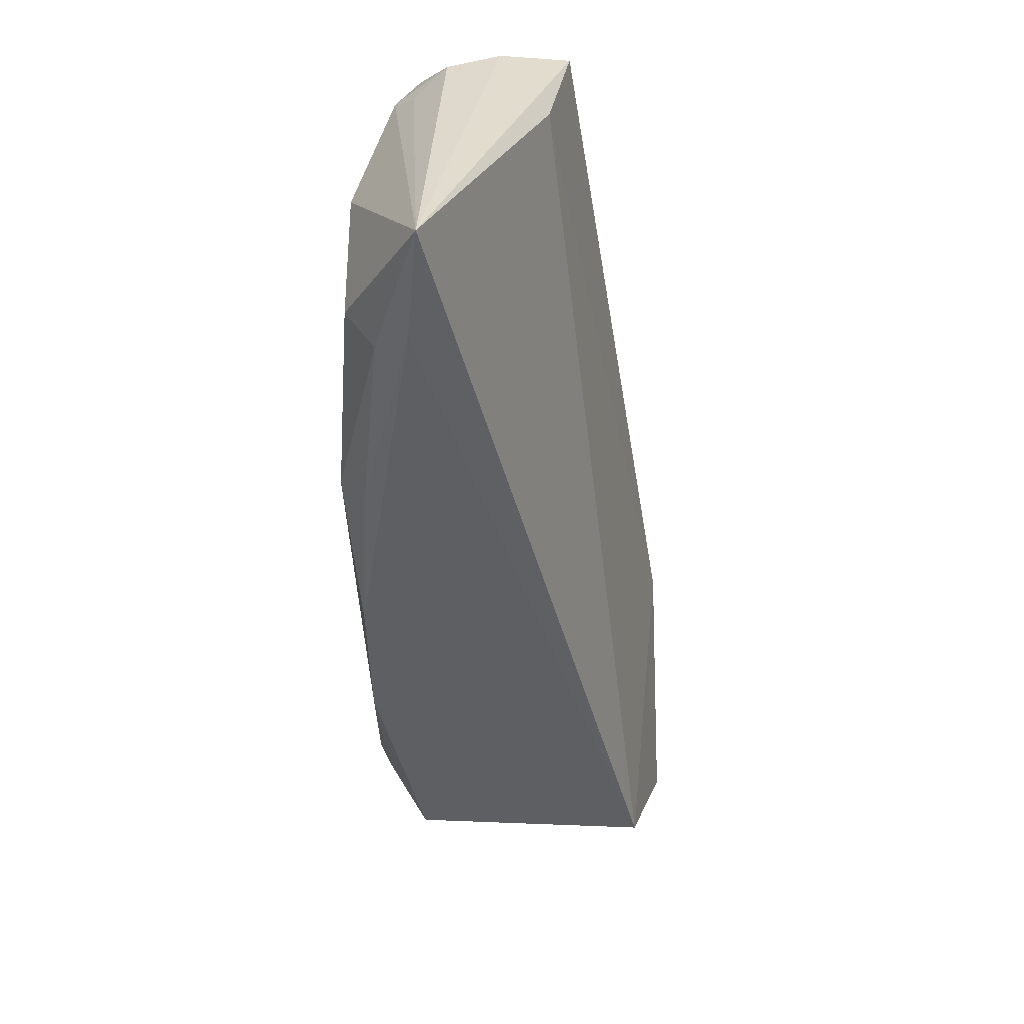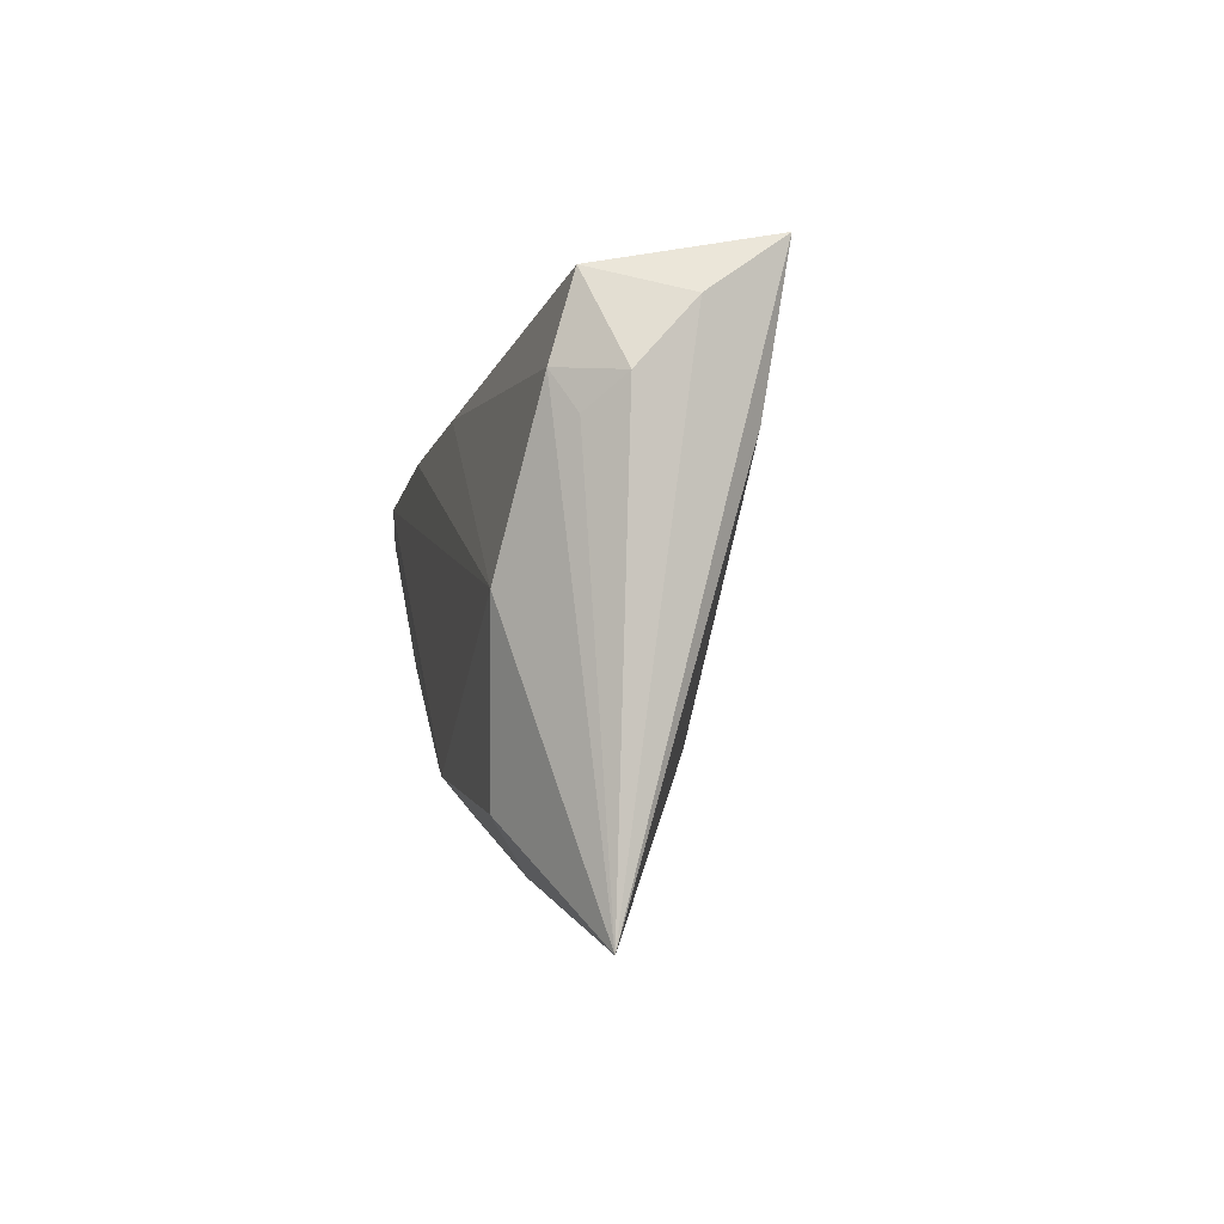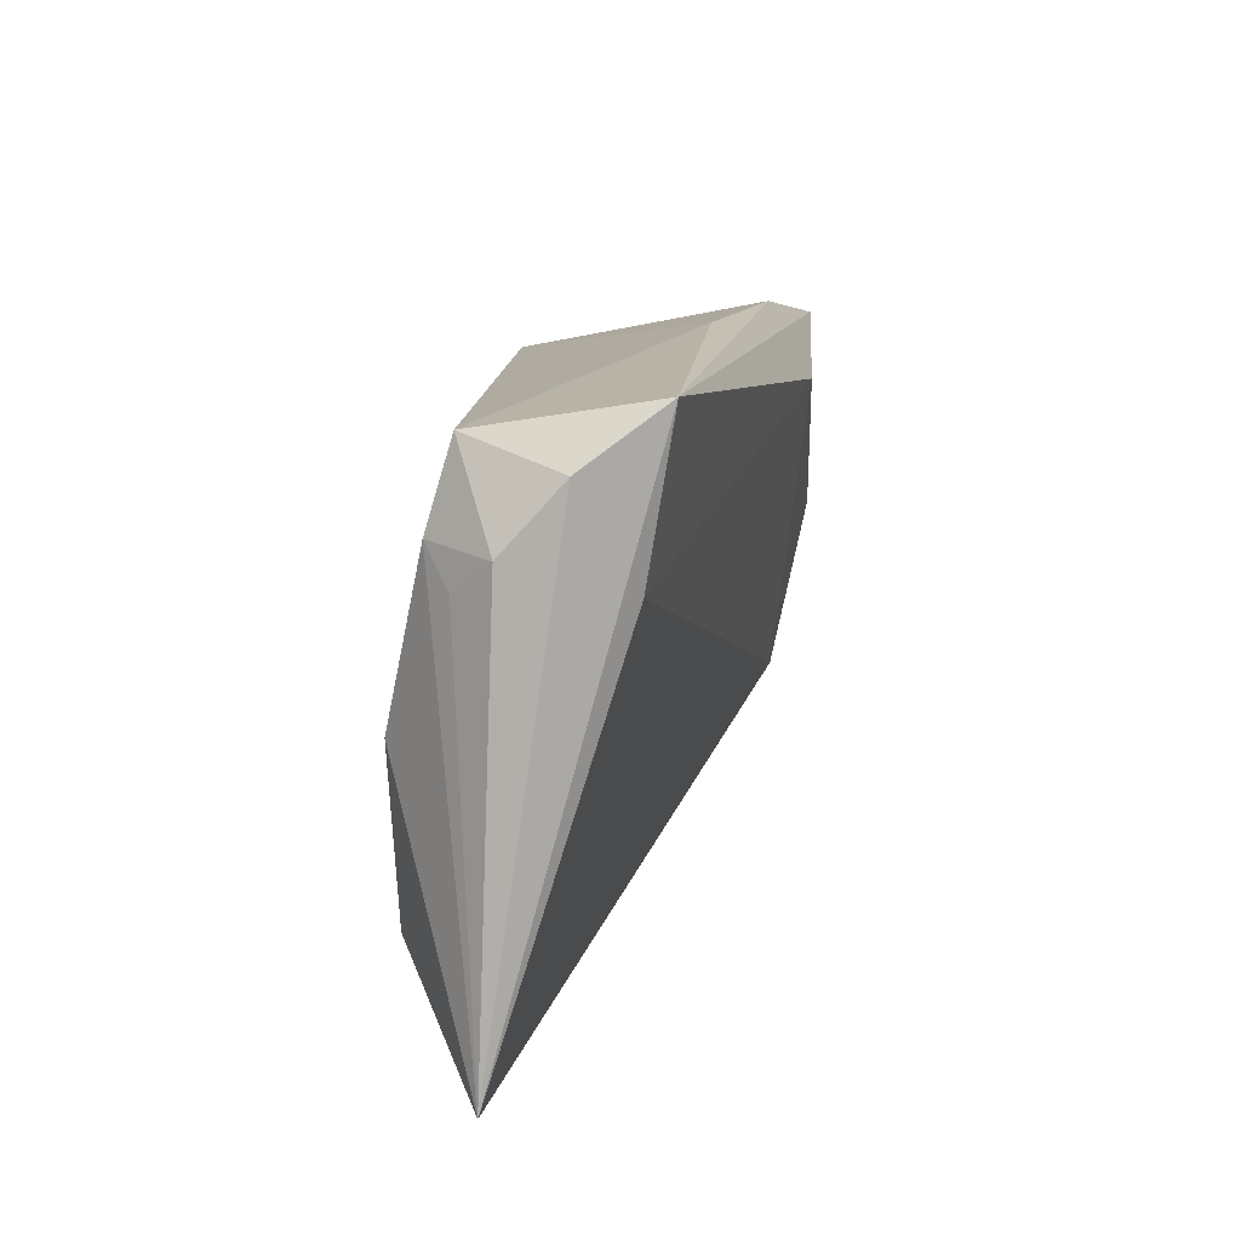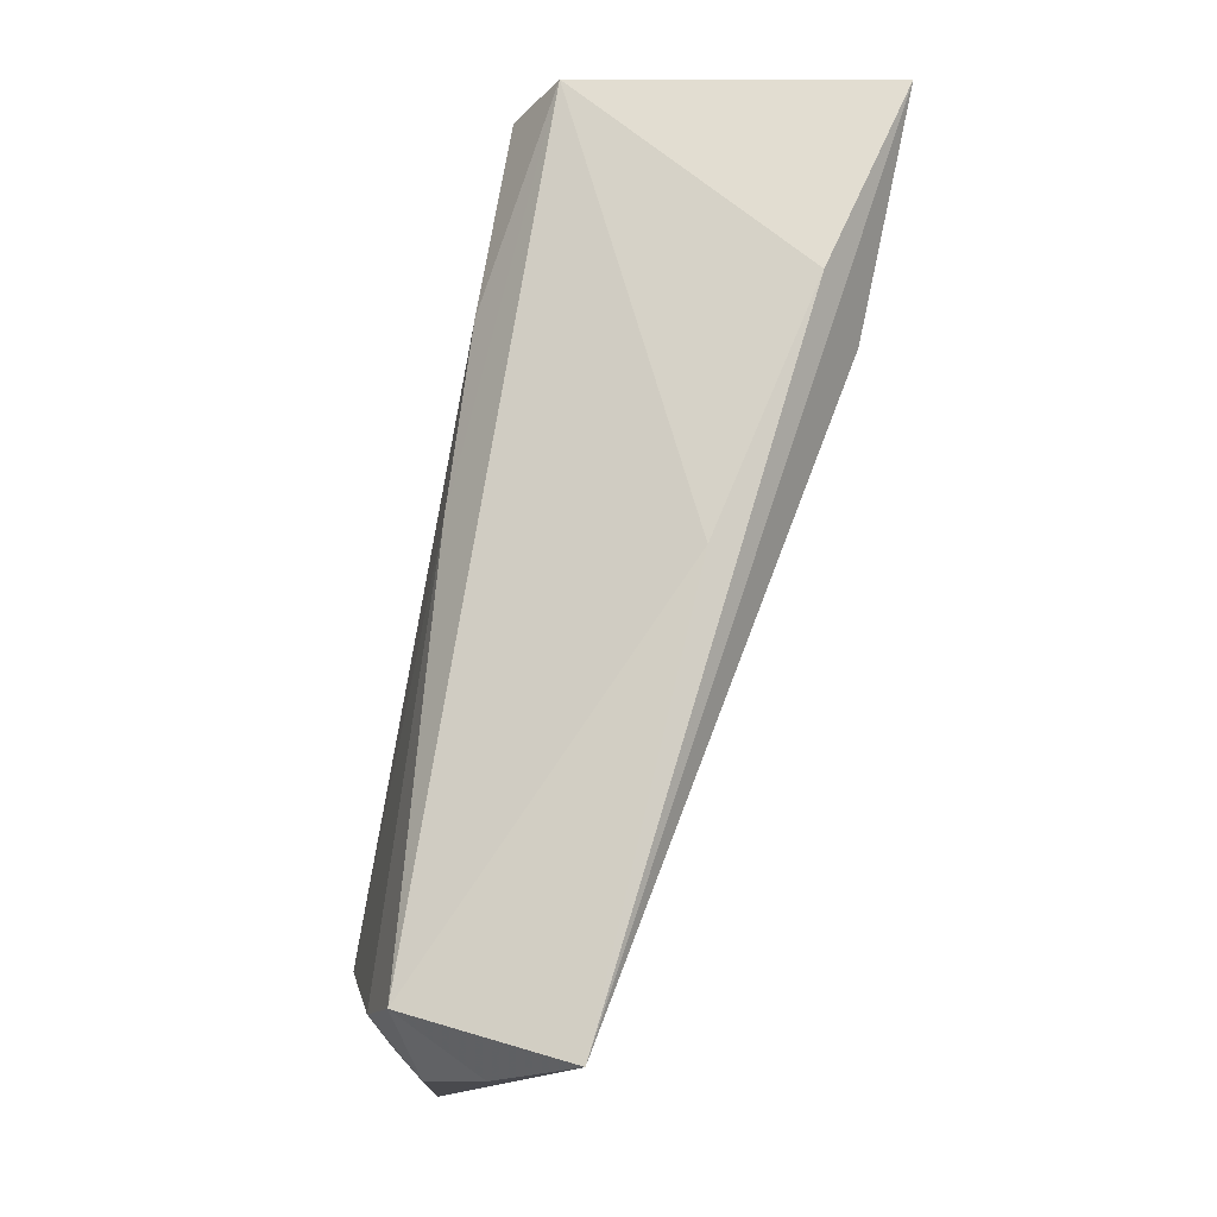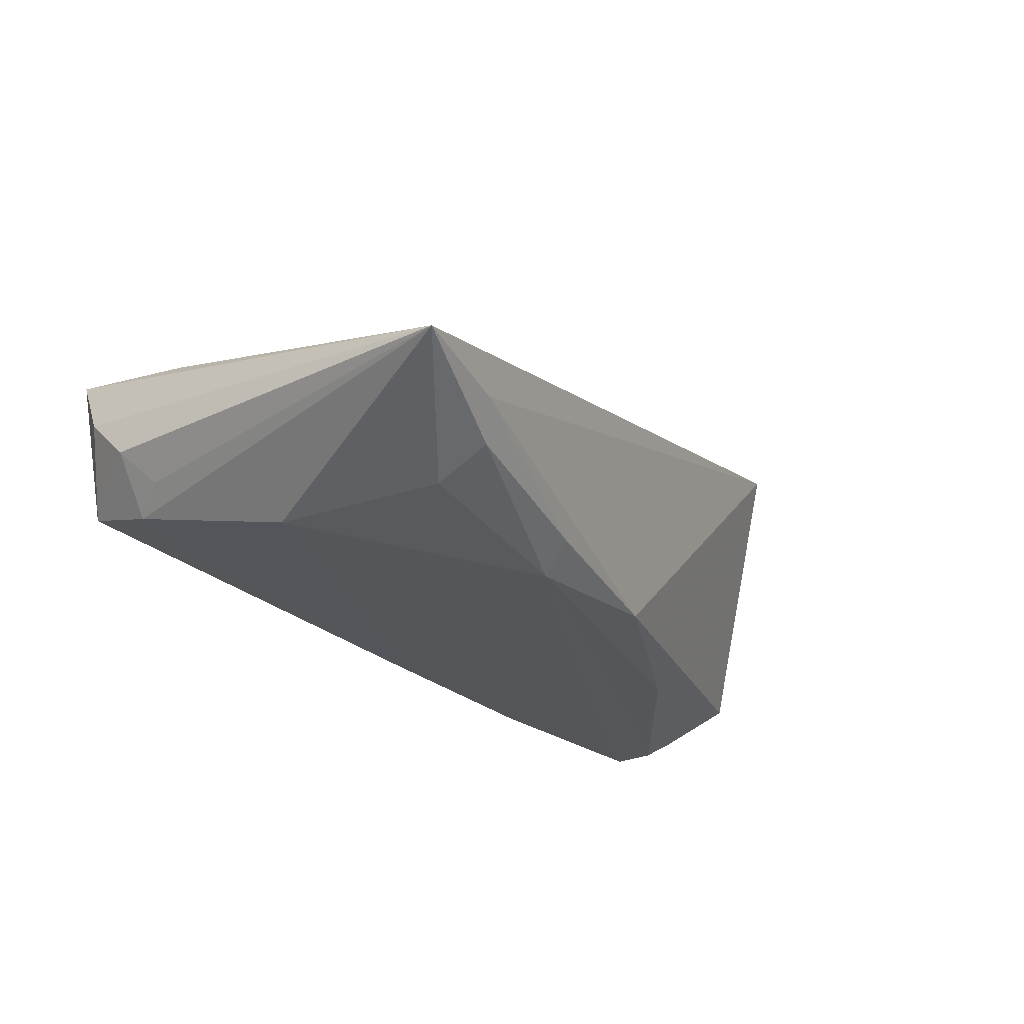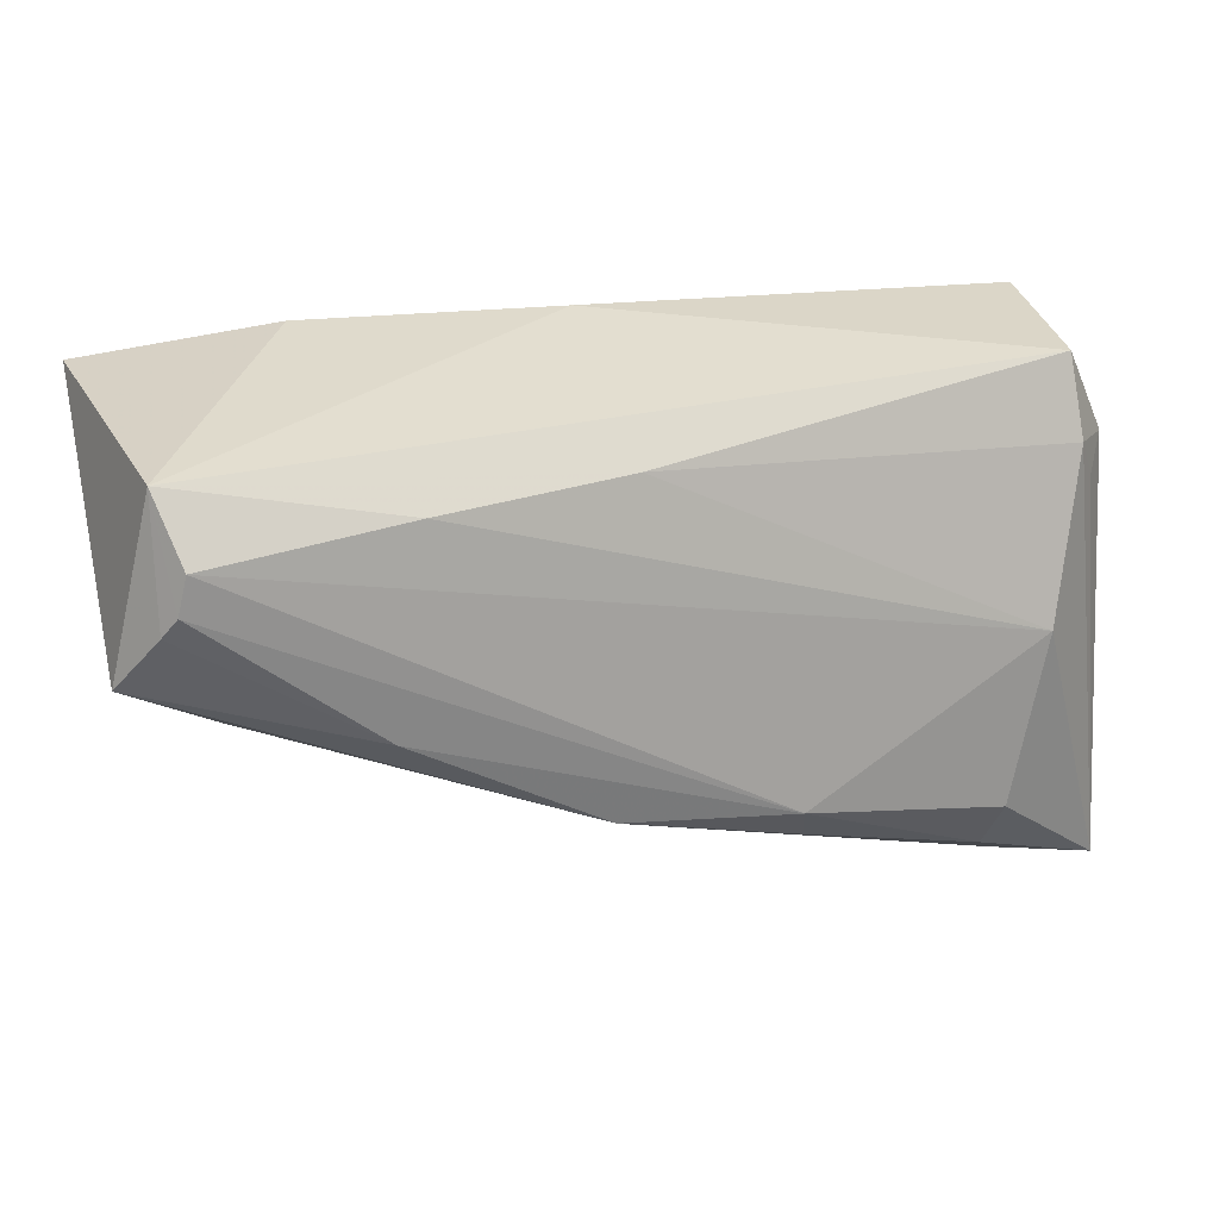
<metadata>
{"format":"obj","ext":"obj","renderer":"f3d","projection":"perspective","resolution":1024,"background":"white","views":[{"elev":-56.6,"azim":-89.2,"up":"+Y"},{"elev":-2.8,"azim":-99.5,"up":"+Y"},{"elev":14.1,"azim":-86.2,"up":"+Y"},{"elev":78.3,"azim":-78.1,"up":"+Y"},{"elev":-25.9,"azim":-52.5,"up":"+Z"},{"elev":19.9,"azim":164.9,"up":"+Y"}]}
</metadata>
<code>
v -0.04066 -0.02543 -0.01516
v 0.04271 -0.01334 0.01619
v 0.04604 0.002145 -0.01568
v -0.04918 0.008165 0.007286
v -0.04934 0.02515 0.01009
v 0.04612 0.01622 -0.01298
v -0.0006575 0.01436 -0.01459
v 0.002174 -0.02201 -0.01562
v 0.04346 0.008868 -0.01748
v -0.0002374 0.02515 0.01129
v 0.0459 -0.002349 0.02186
v 0.02459 0.01589 0.02186
v 0.02891 0.02402 0.01684
v 0.02084 0.01204 -0.01638
v -0.01737 -0.02257 -0.01718
v -0.05239 0.01902 0.001474
v -0.05368 0.01212 -0.0048
v 0.04444 0.004495 -0.01714
v 0.0243 -0.01077 -0.01623
v 0.05062 -0.004504 -0.0107
v 0.04389 -0.01314 0.007732
v -0.04792 0.02198 -0.008587
v -0.01832 -0.02639 -0.01409
v -0.04228 -0.03365 -0.007973
v -0.04454 -0.005835 -0.01559
v -0.05543 -0.03648 -0.006509
v -0.04868 0.0129 -0.01127
v 0.05164 0.02011 0.02186
v 0.0378 -0.02059 0.01764
v -0.05103 0.008636 -0.008766
v -0.03948 -0.03105 -0.0117
f 28 5 12
f 4 5 26
f 26 29 4
f 4 12 5
f 29 12 4
f 2 29 21
f 13 5 28
f 28 6 13
f 27 17 22
f 21 29 20
f 29 8 20
f 20 6 28
f 20 2 21
f 26 27 25
f 24 29 26
f 24 8 29
f 26 31 24
f 28 12 11
f 11 12 29
f 29 2 11
f 11 20 28
f 2 20 11
f 30 27 26
f 26 17 30
f 30 17 27
f 27 22 7
f 7 25 27
f 7 22 6
f 10 13 6
f 6 22 10
f 5 13 10
f 10 22 5
f 5 22 16
f 16 22 17
f 26 5 16
f 16 17 26
f 19 20 8
f 15 25 9
f 15 19 8
f 9 25 14
f 25 7 14
f 14 6 9
f 14 7 6
f 9 6 18
f 18 15 9
f 19 15 18
f 23 15 8
f 31 15 23
f 8 24 23
f 23 24 31
f 1 15 31
f 25 15 1
f 1 31 26
f 26 25 1
f 20 19 3
f 19 18 3
f 6 20 3
f 3 18 6

</code>
